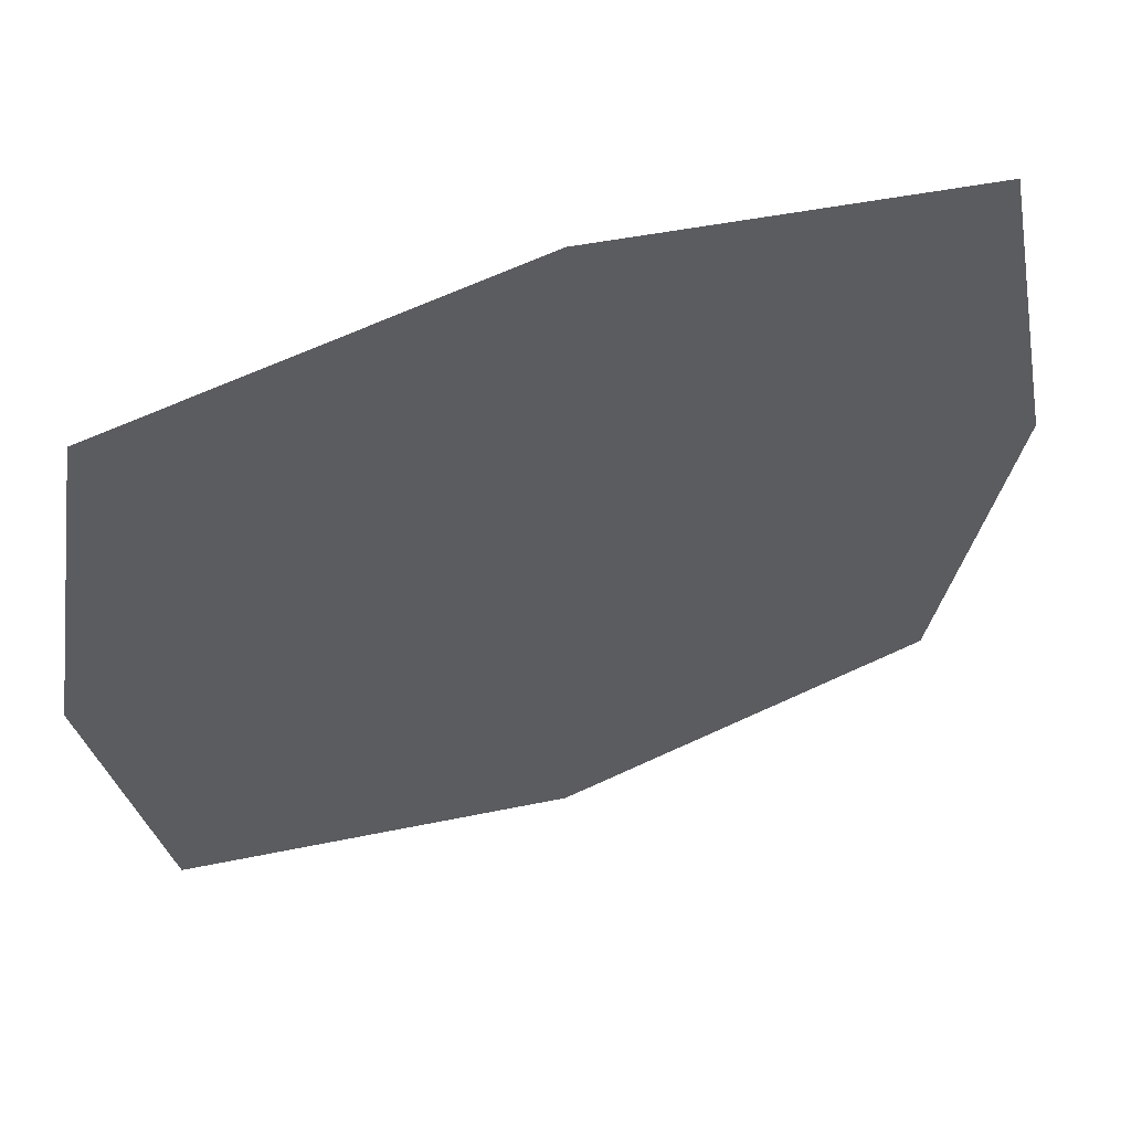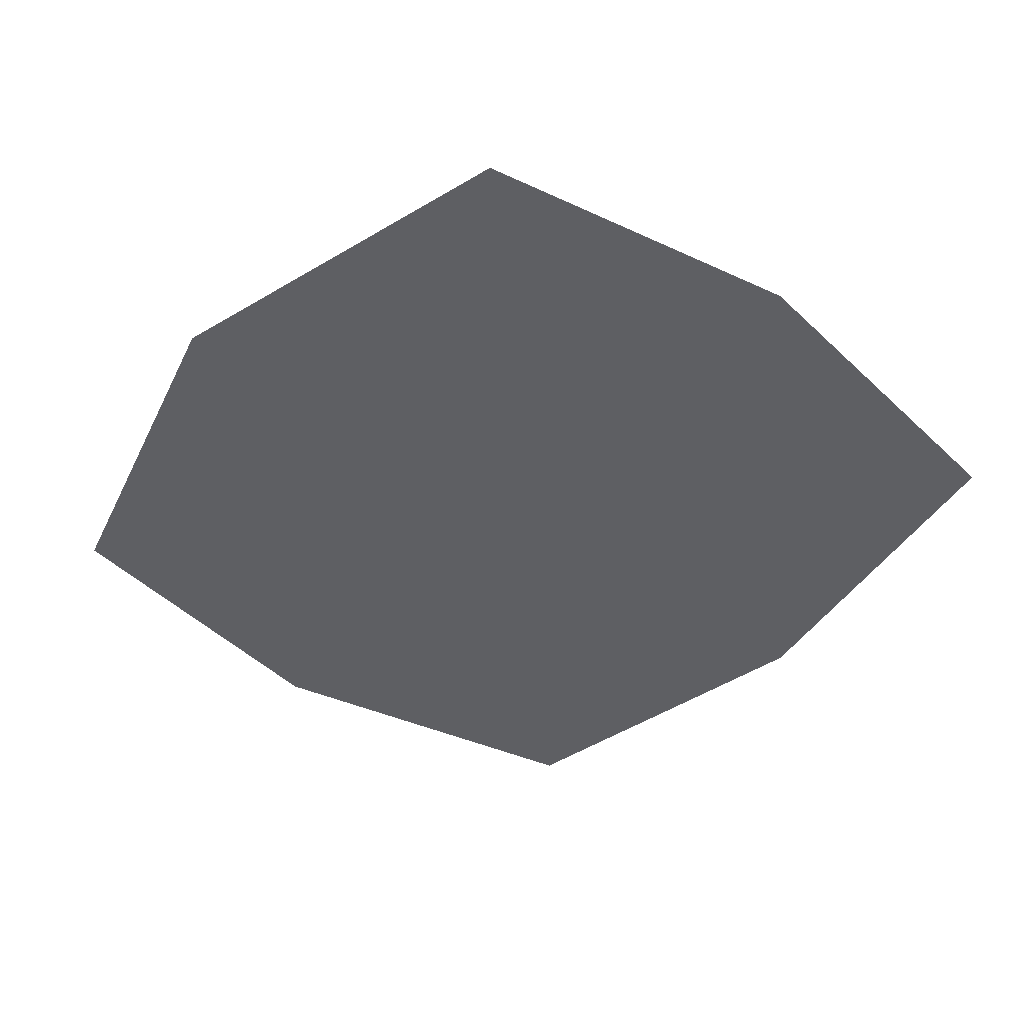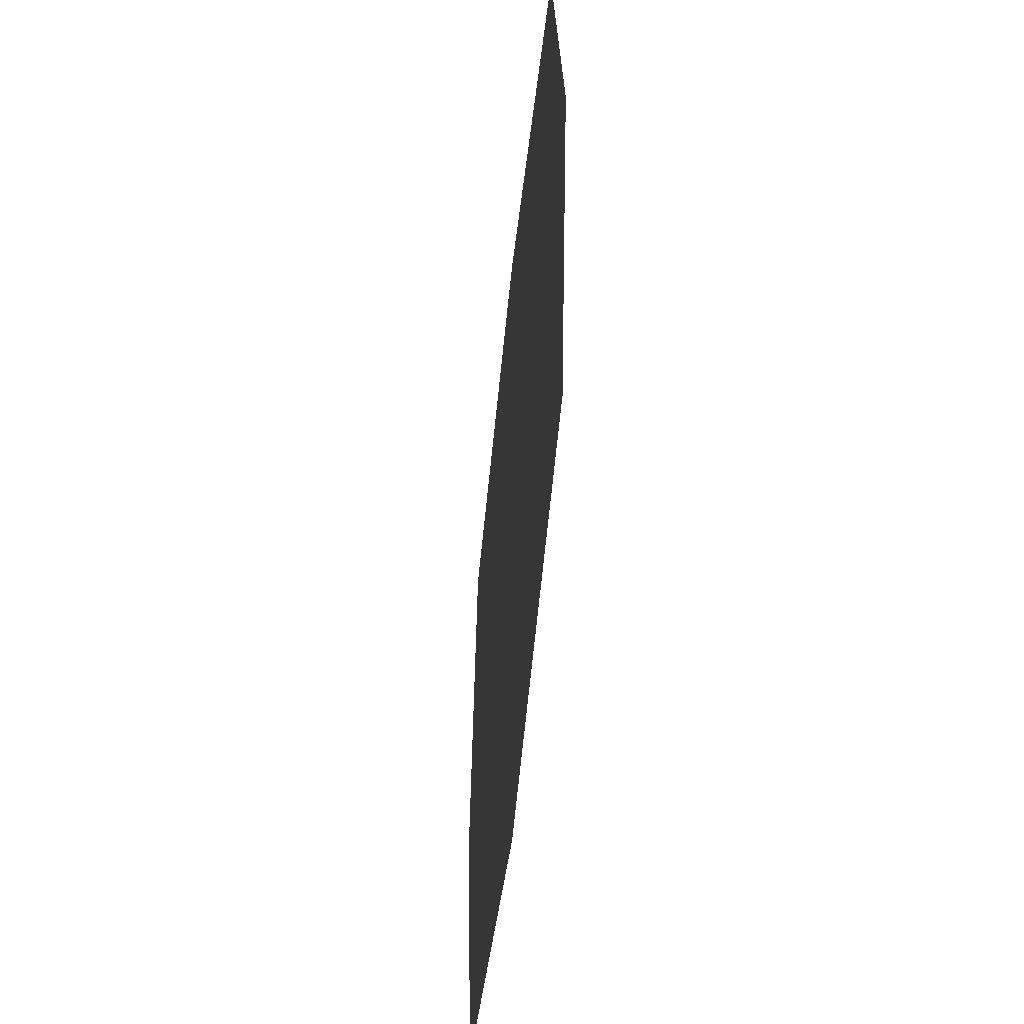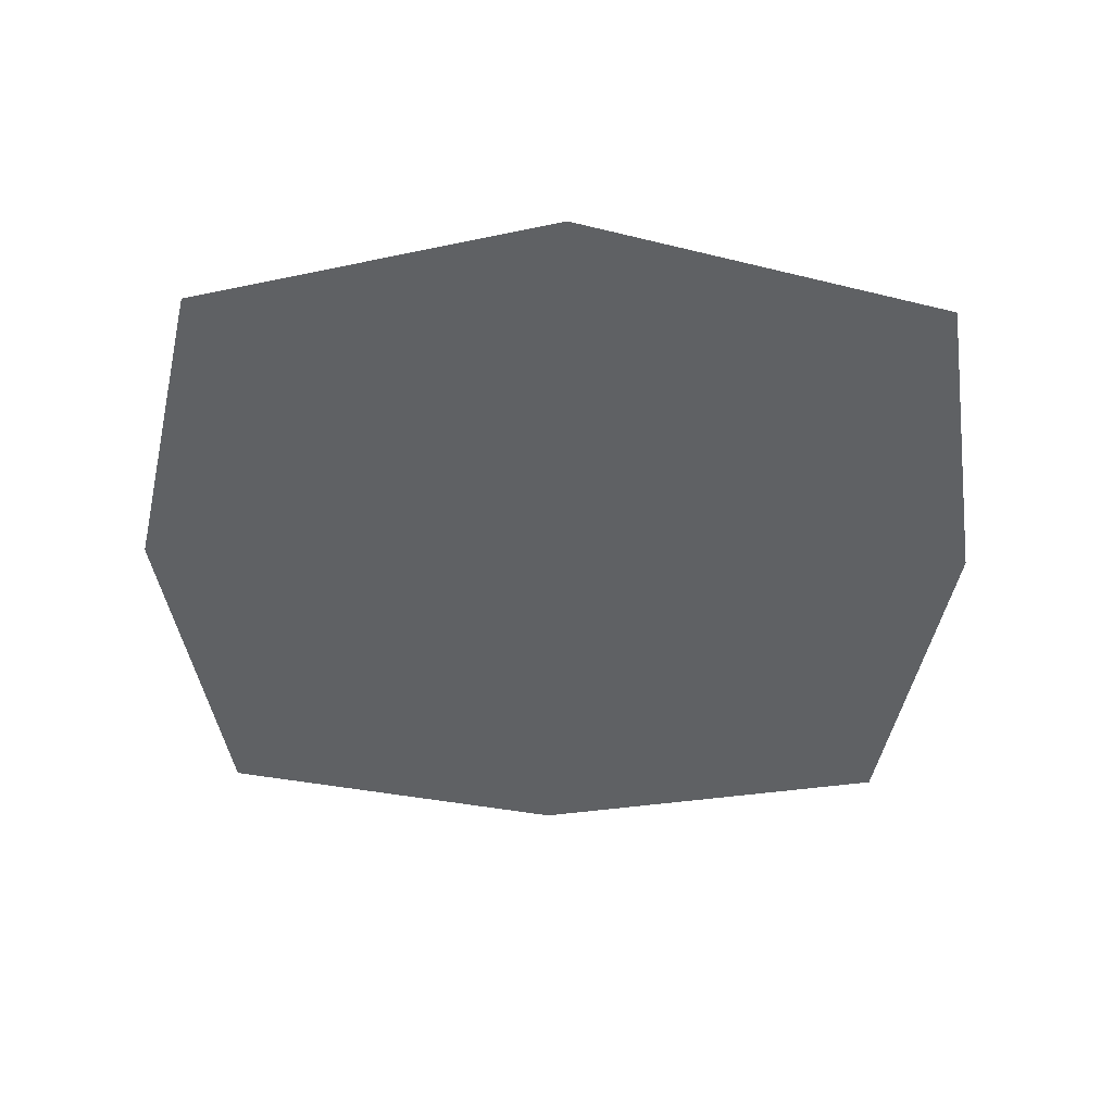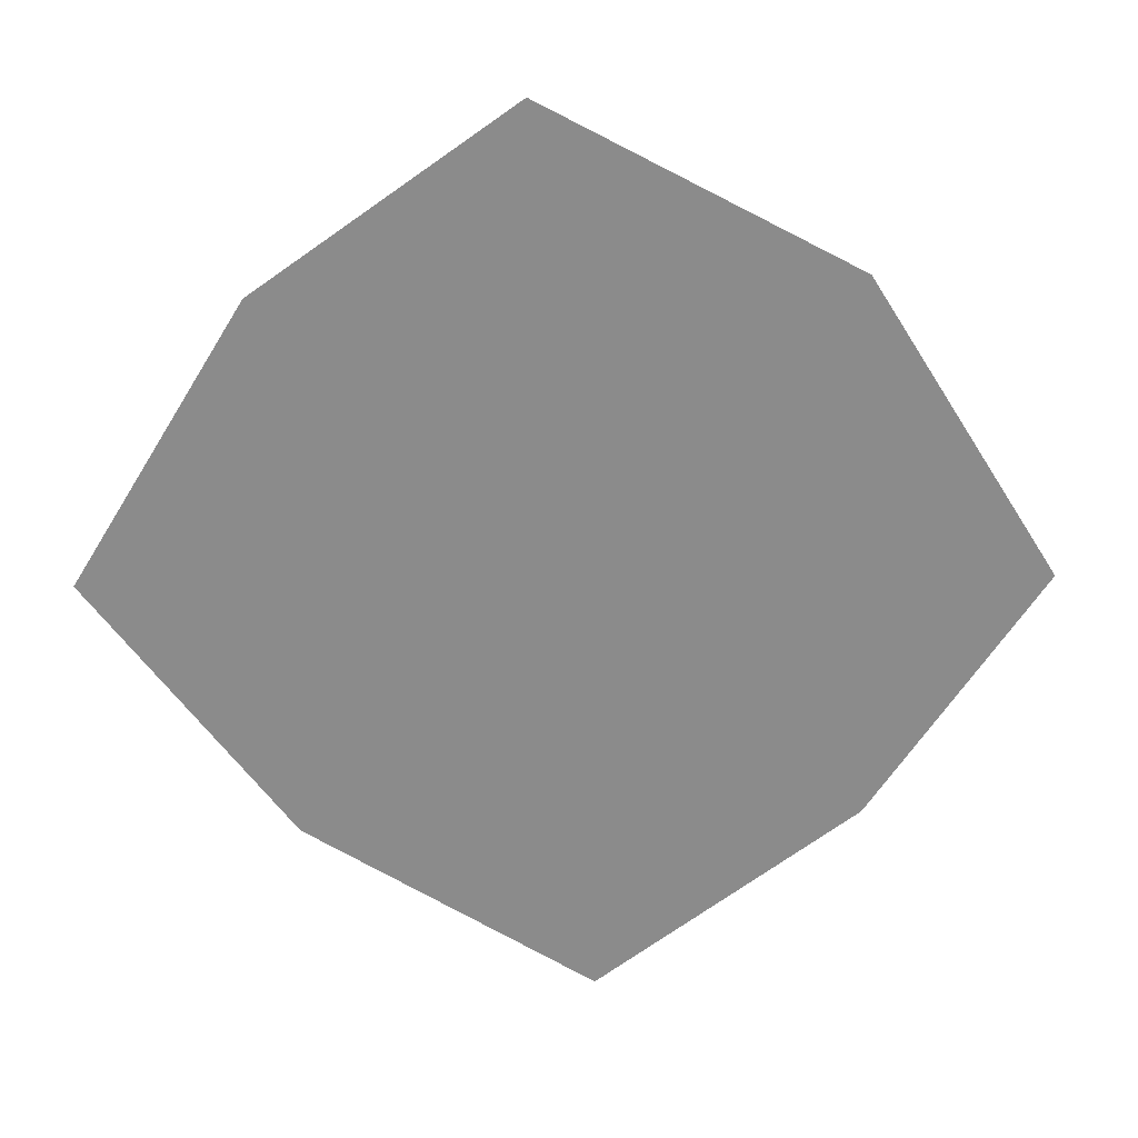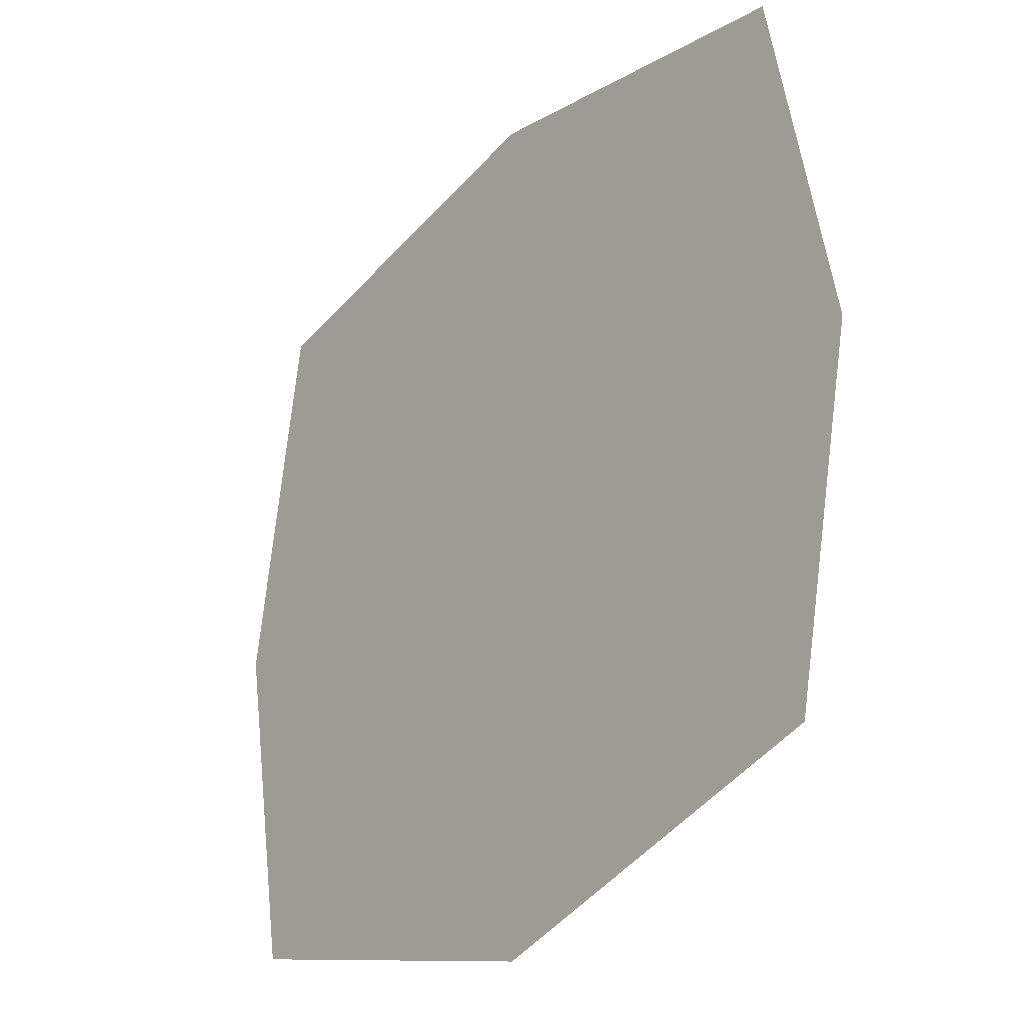
<metadata>
{"format":"obj","ext":"obj","renderer":"f3d","projection":"perspective","resolution":1024,"background":"white","views":[{"elev":58.5,"azim":160.7,"up":"+Y"},{"elev":-41.4,"azim":50.6,"up":"+Z"},{"elev":-52.9,"azim":-95.9,"up":"+Y"},{"elev":-45.4,"azim":-1.3,"up":"+Z"},{"elev":-63.8,"azim":-42.7,"up":"+Z"},{"elev":-28.1,"azim":-128.3,"up":"+Y"}]}
</metadata>
<code>
o Plane
v -0.8387 -0.7877 -0.01425
v 0.8643 -0.7877 -0.01425
v -0.8387 0.8233 -0.01425
v 0.8643 0.8233 -0.01425
v -1 -0.01425 -0.01425
v 0 -1.014 -0.01425
v 1 -0.01425 -0.01425
v 0 0.9857 -0.01425
v 0 -0.01425 -0.01425
f 9 7 4 8
f 5 9 8 3
f 1 6 9 5
f 6 2 7 9

</code>
